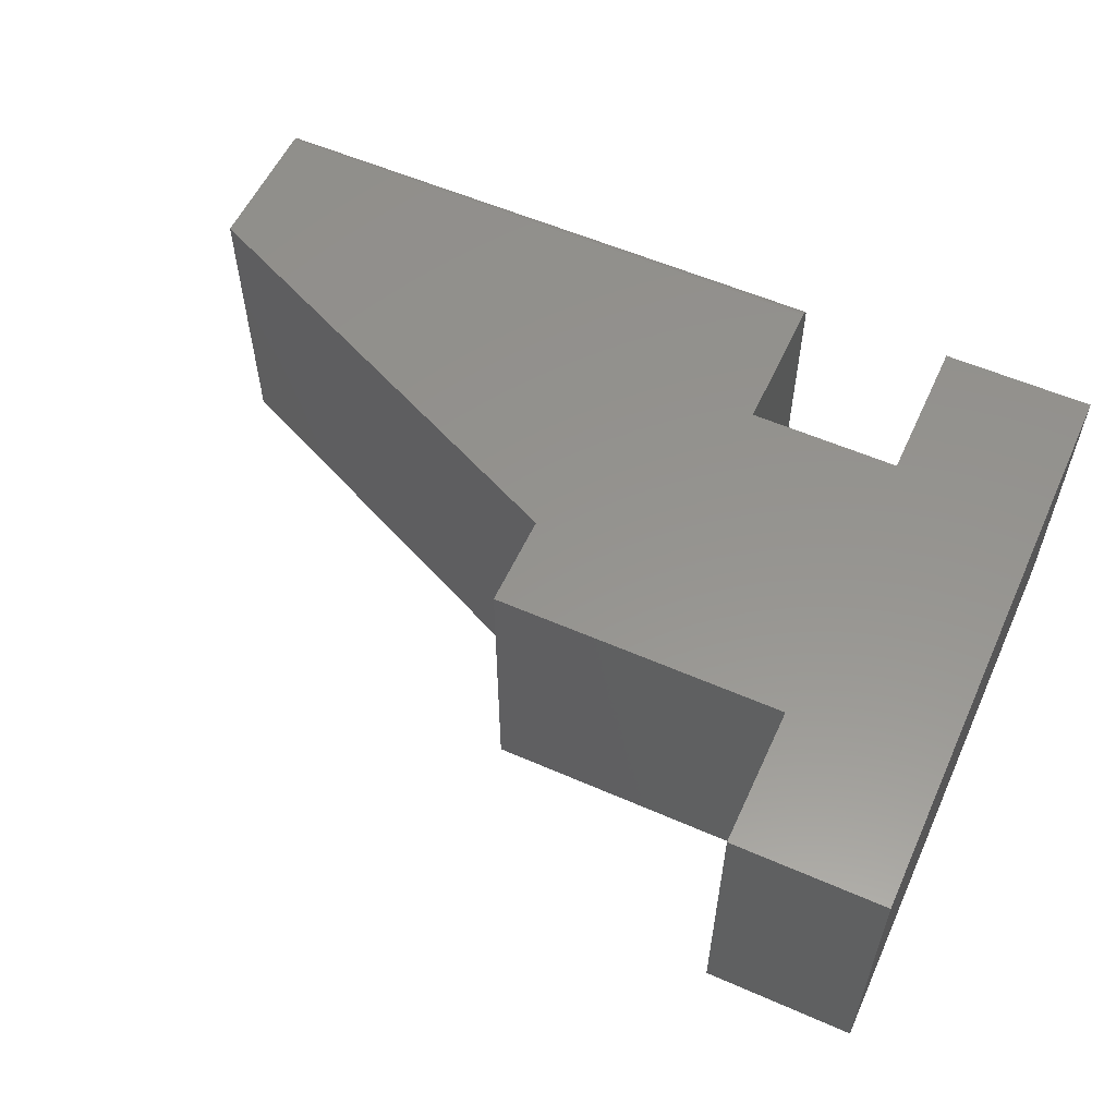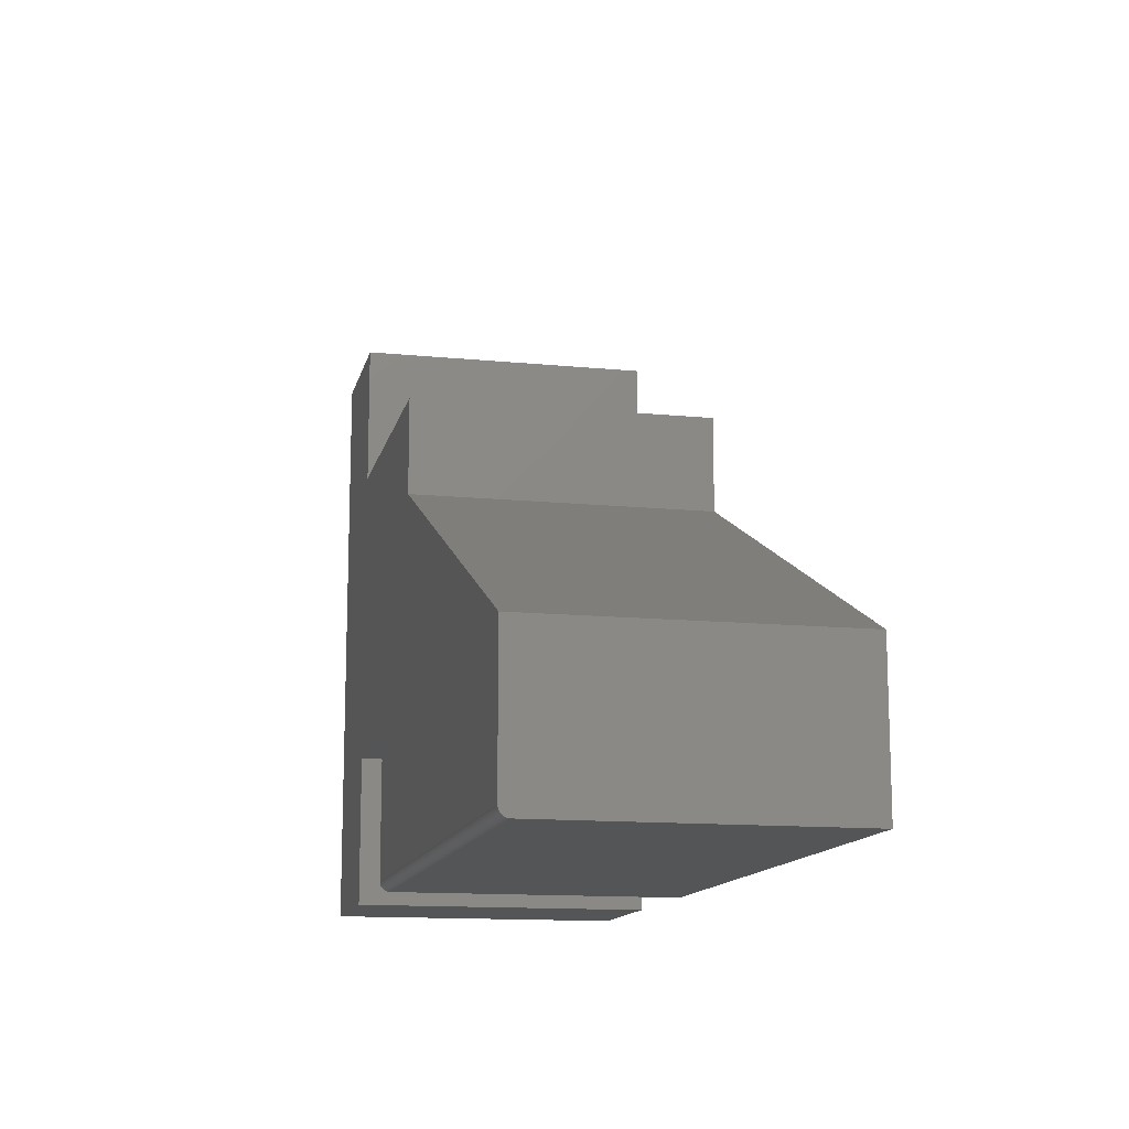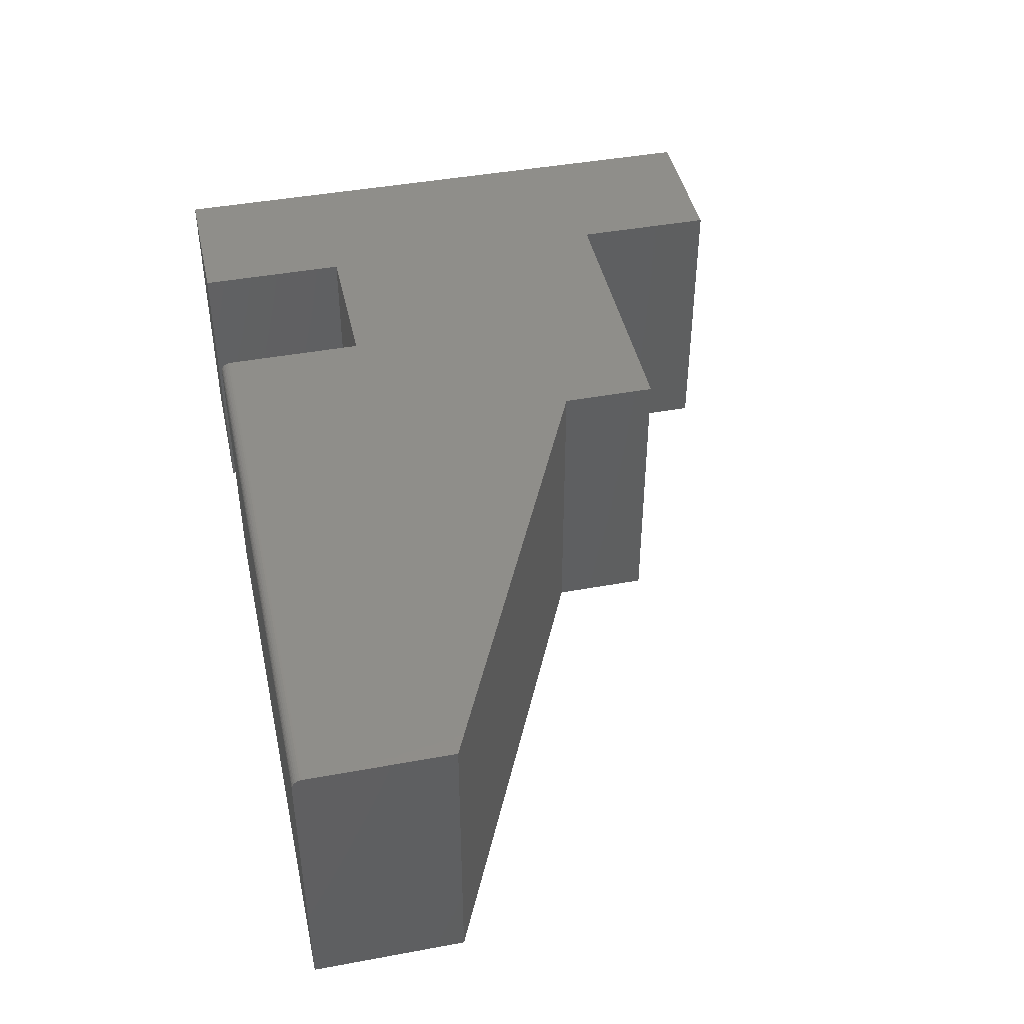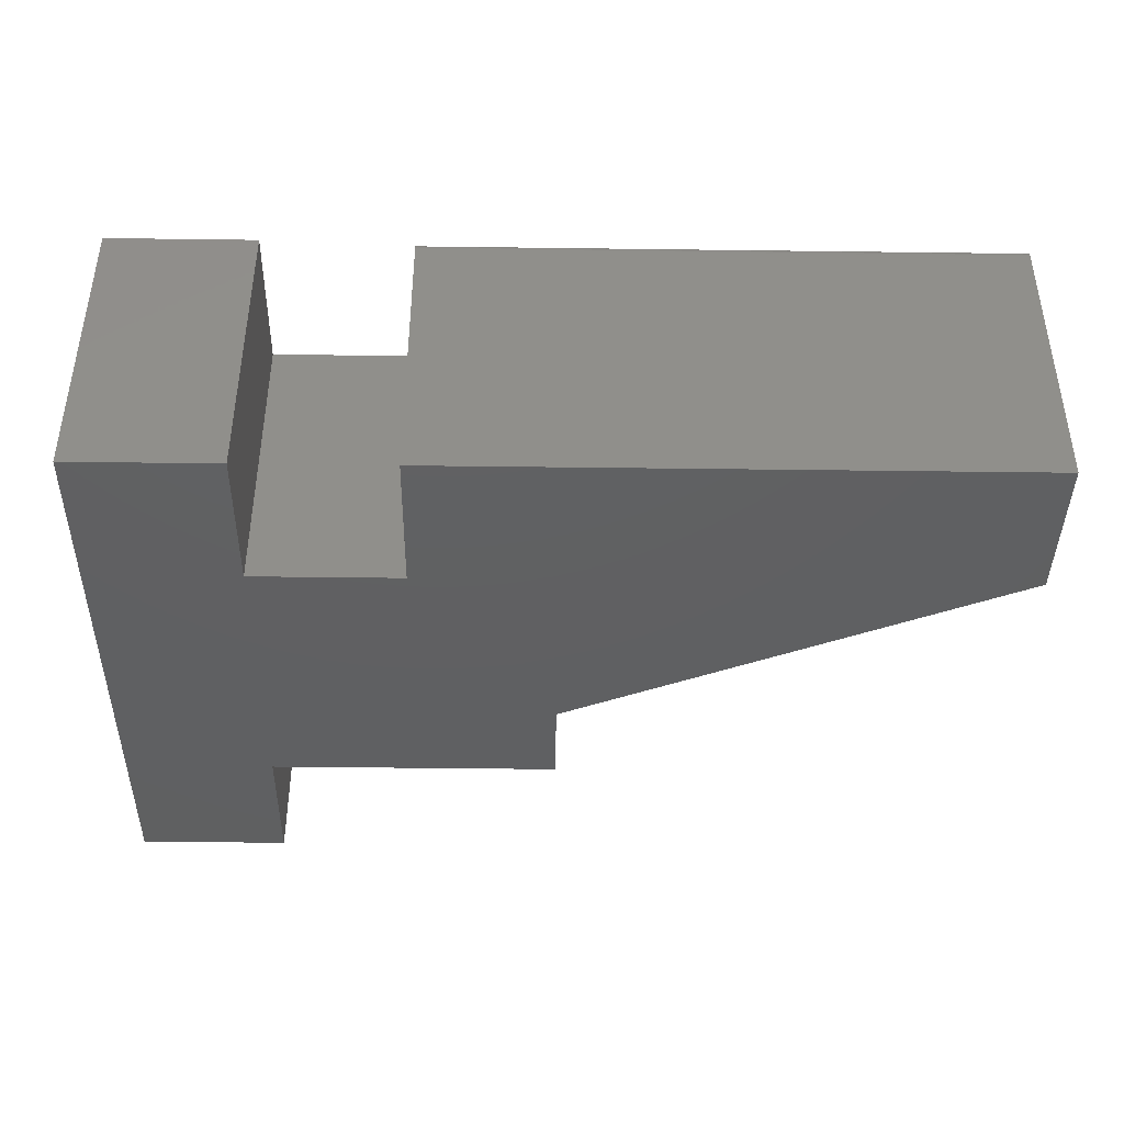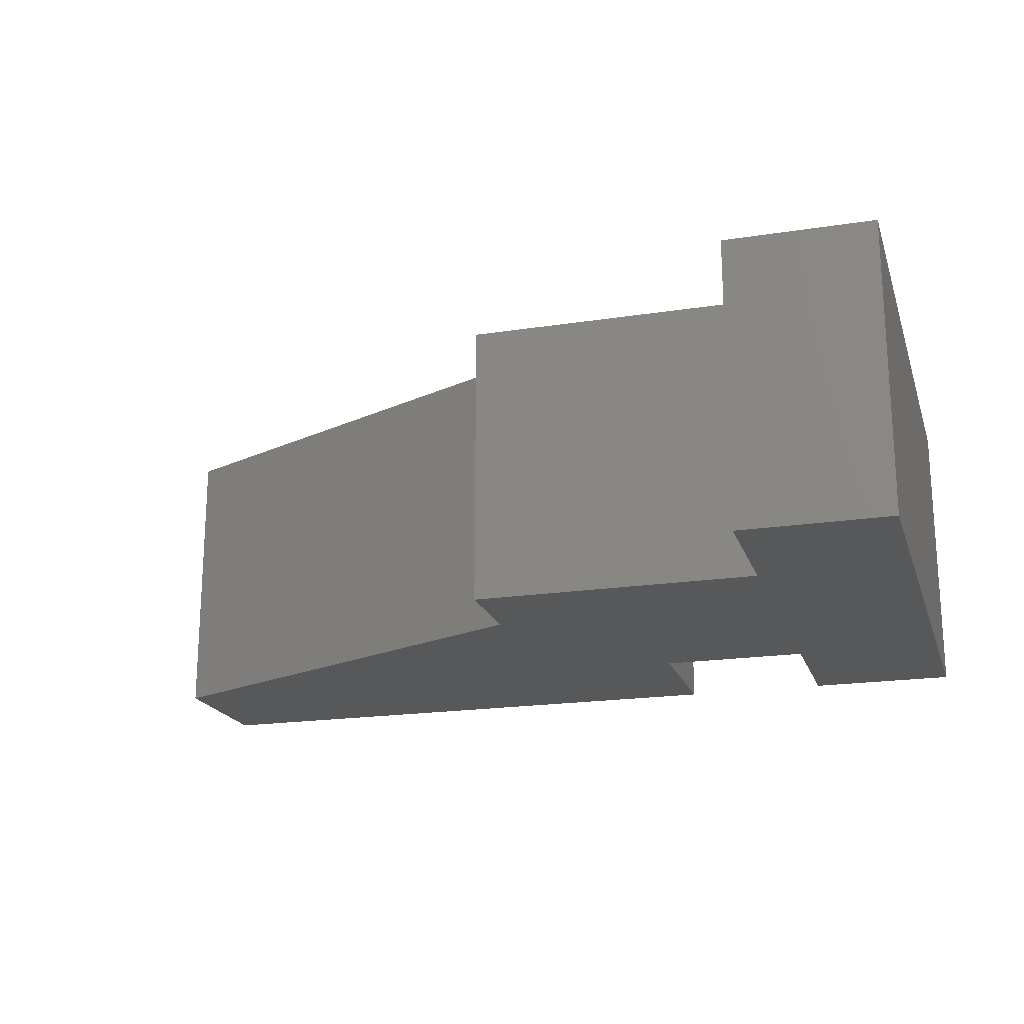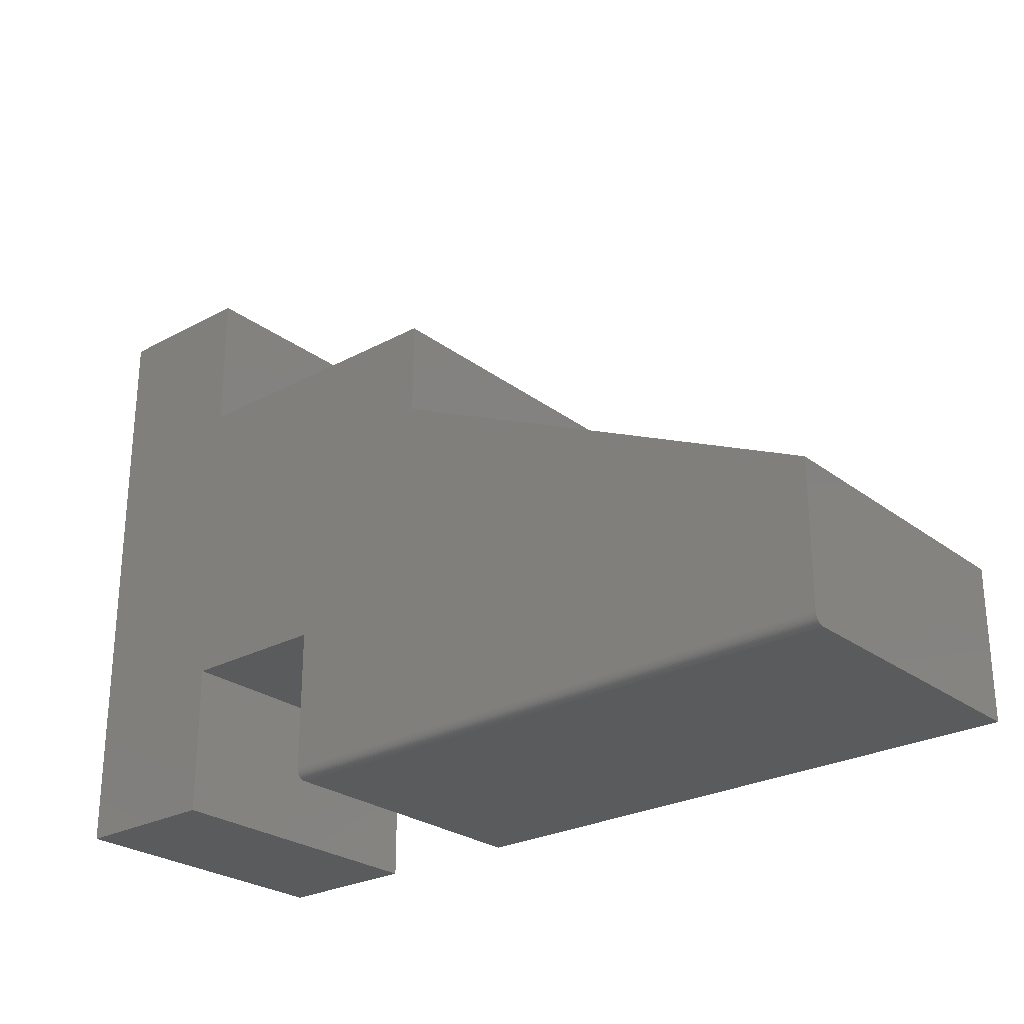
<metadata>
{"format":"stl","ext":"stl","renderer":"f3d","projection":"perspective","resolution":1024,"background":"white","views":[{"elev":56.8,"azim":24.5,"up":"+Y"},{"elev":-13.3,"azim":-102.6,"up":"+Z"},{"elev":43.8,"azim":-102.2,"up":"+Y"},{"elev":-41.1,"azim":179.1,"up":"+Y"},{"elev":-19.6,"azim":16.1,"up":"+Y"},{"elev":-26.1,"azim":-139.6,"up":"+Z"}]}
</metadata>
<code>
# stl→obj: 40 verts, 76 faces
v 0.5171 1.786e-16 0.5655
v 0.75 2.044e-16 0.5655
v 0.5171 1.665e-16 0.3471
v 0.2842 1.147e-16 -0.1187
v 0.2842 1.027e-16 -0.3359
v -0.6328 8.674e-19 -0.3359
v -0.6328 1.293e-17 -0.1187
v 0.06587 1.083e-16 0.2016
v 0.06587 1.164e-16 0.3471
v 0.5171 1.406e-16 -0.1187
v 0.5171 1.277e-16 -0.3516
v 0.75 1.535e-16 -0.3516
v -0.6328 -0.0003002 -0.339
v -0.6328 -0.001189 -0.3419
v -0.6328 -0.4609 -0.1187
v -0.6328 -0.009646 -0.3504
v -0.6328 -0.01258 -0.3513
v -0.6328 -0.01562 -0.3516
v -0.6328 -0.4609 -0.3516
v -0.6328 -0.002633 -0.3446
v -0.6328 -0.004576 -0.347
v -0.6328 -0.006944 -0.3489
v 0.2842 -0.009646 -0.3504
v 0.2842 -0.4609 -0.1187
v 0.2842 -0.4609 -0.3516
v 0.2842 -0.01562 -0.3516
v 0.2842 -0.01258 -0.3513
v 0.2842 -0.0003002 -0.339
v 0.2842 -0.006944 -0.3489
v 0.2842 -0.004576 -0.347
v 0.2842 -0.002633 -0.3446
v 0.2842 -0.001189 -0.3419
v 0.75 -0.4609 0.5655
v 0.5171 -0.4609 0.5655
v 0.5171 -0.4609 0.3471
v 0.5171 -0.4609 -0.1187
v 0.5171 -0.4609 -0.3516
v 0.75 -0.4609 -0.3516
v 0.06587 -0.4609 0.3471
v 0.06587 -0.4609 0.2016
f 1 2 3
f 4 5 6
f 4 6 7
f 4 7 8
f 4 8 9
f 4 9 3
f 4 3 2
f 4 2 10
f 10 2 11
f 11 2 12
f 6 13 14
f 15 7 16
f 15 16 17
f 15 17 18
f 15 18 19
f 7 6 14
f 7 14 20
f 7 20 21
f 7 21 22
f 7 22 16
f 5 4 23
f 24 25 26
f 24 26 27
f 24 27 23
f 24 23 4
f 28 5 23
f 28 23 29
f 28 29 30
f 28 30 31
f 28 31 32
f 19 18 25
f 25 18 26
f 6 5 13
f 13 5 28
f 13 28 14
f 14 28 32
f 14 32 20
f 20 32 31
f 20 31 21
f 21 31 30
f 21 30 22
f 22 30 29
f 22 29 16
f 16 29 23
f 16 23 17
f 17 23 27
f 17 27 18
f 18 27 26
f 33 34 35
f 33 35 36
f 33 36 37
f 33 37 38
f 36 35 39
f 36 39 40
f 36 40 24
f 19 25 15
f 15 25 24
f 15 24 40
f 40 8 15
f 15 8 7
f 9 8 39
f 39 8 40
f 3 9 35
f 35 9 39
f 34 1 35
f 35 1 3
f 2 1 33
f 33 1 34
f 38 12 33
f 33 12 2
f 37 11 38
f 38 11 12
f 36 10 37
f 37 10 11
f 4 10 24
f 24 10 36

</code>
